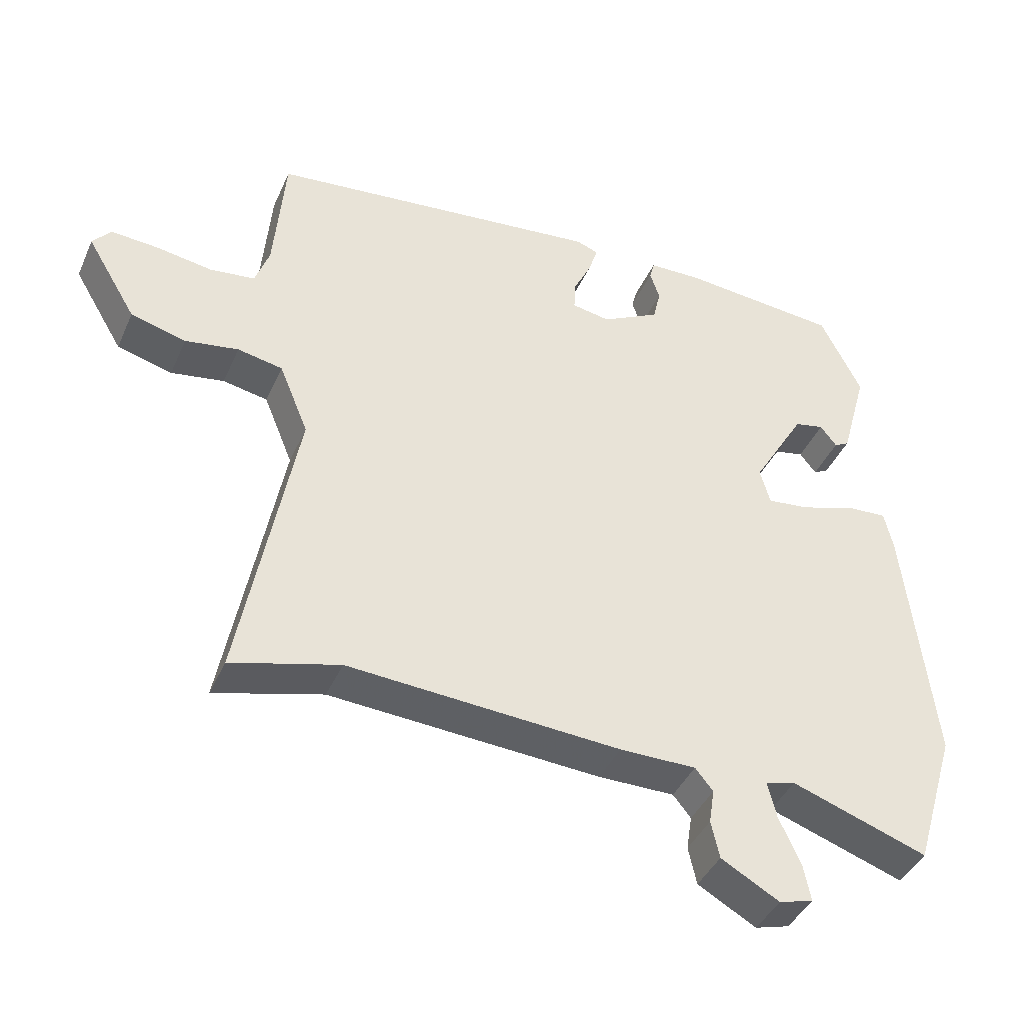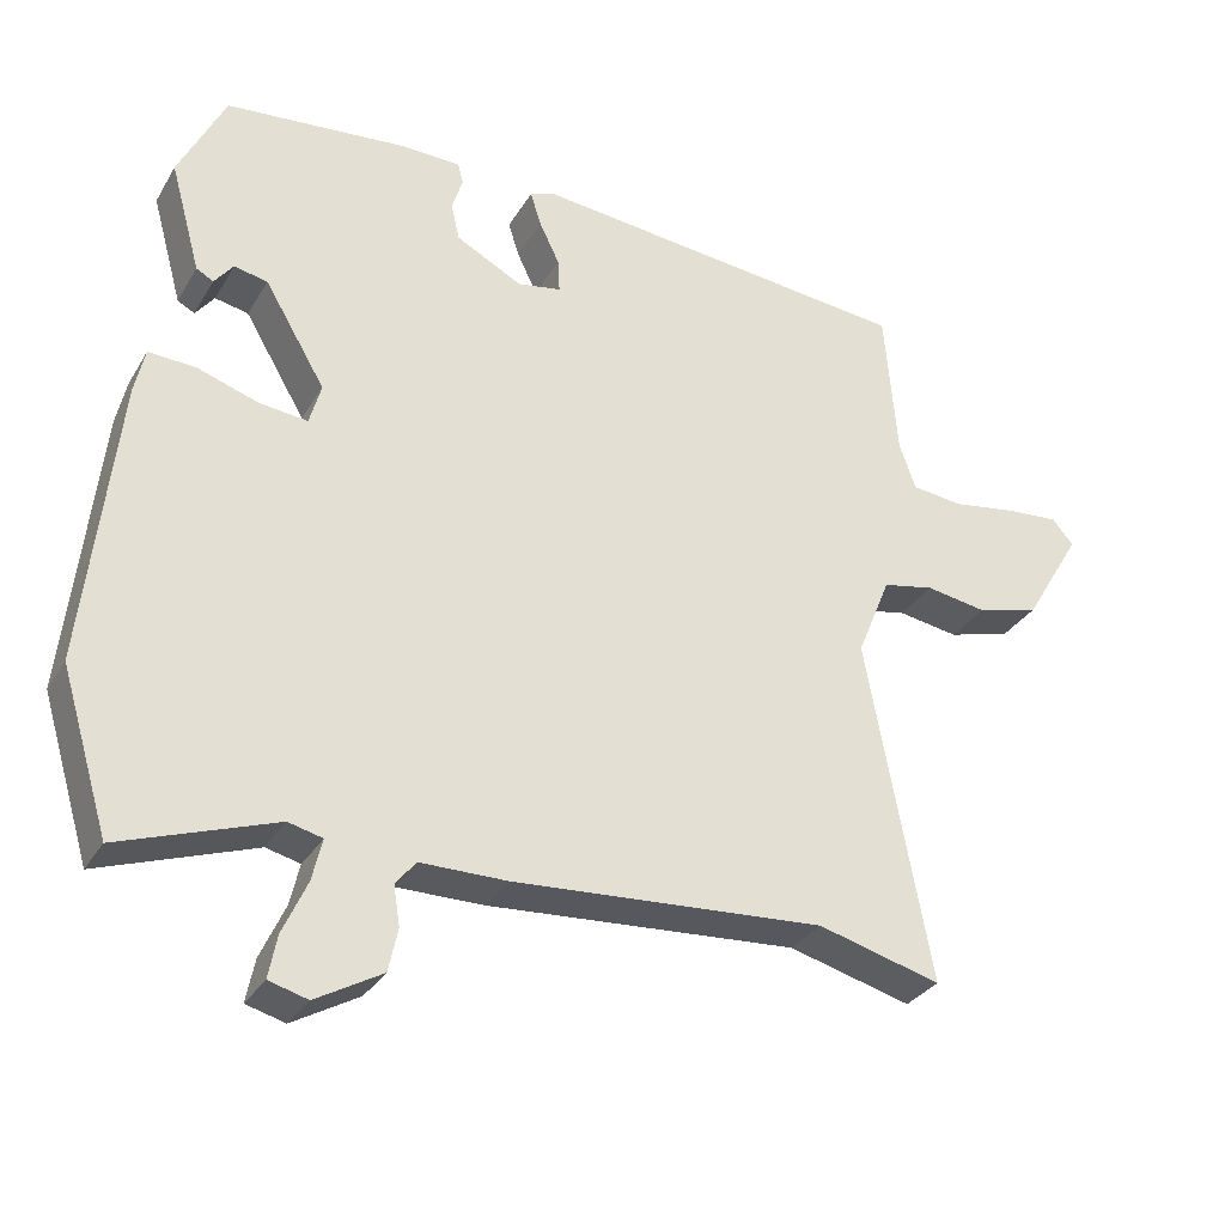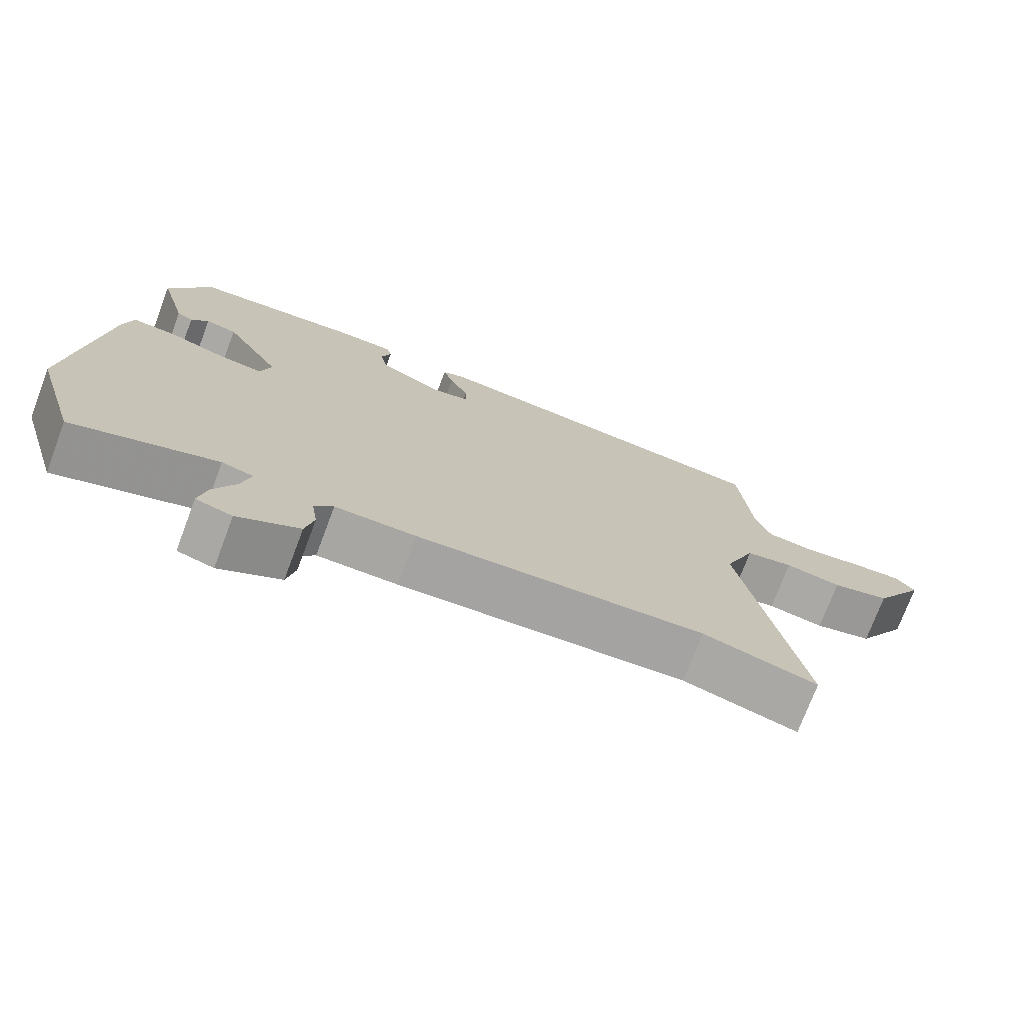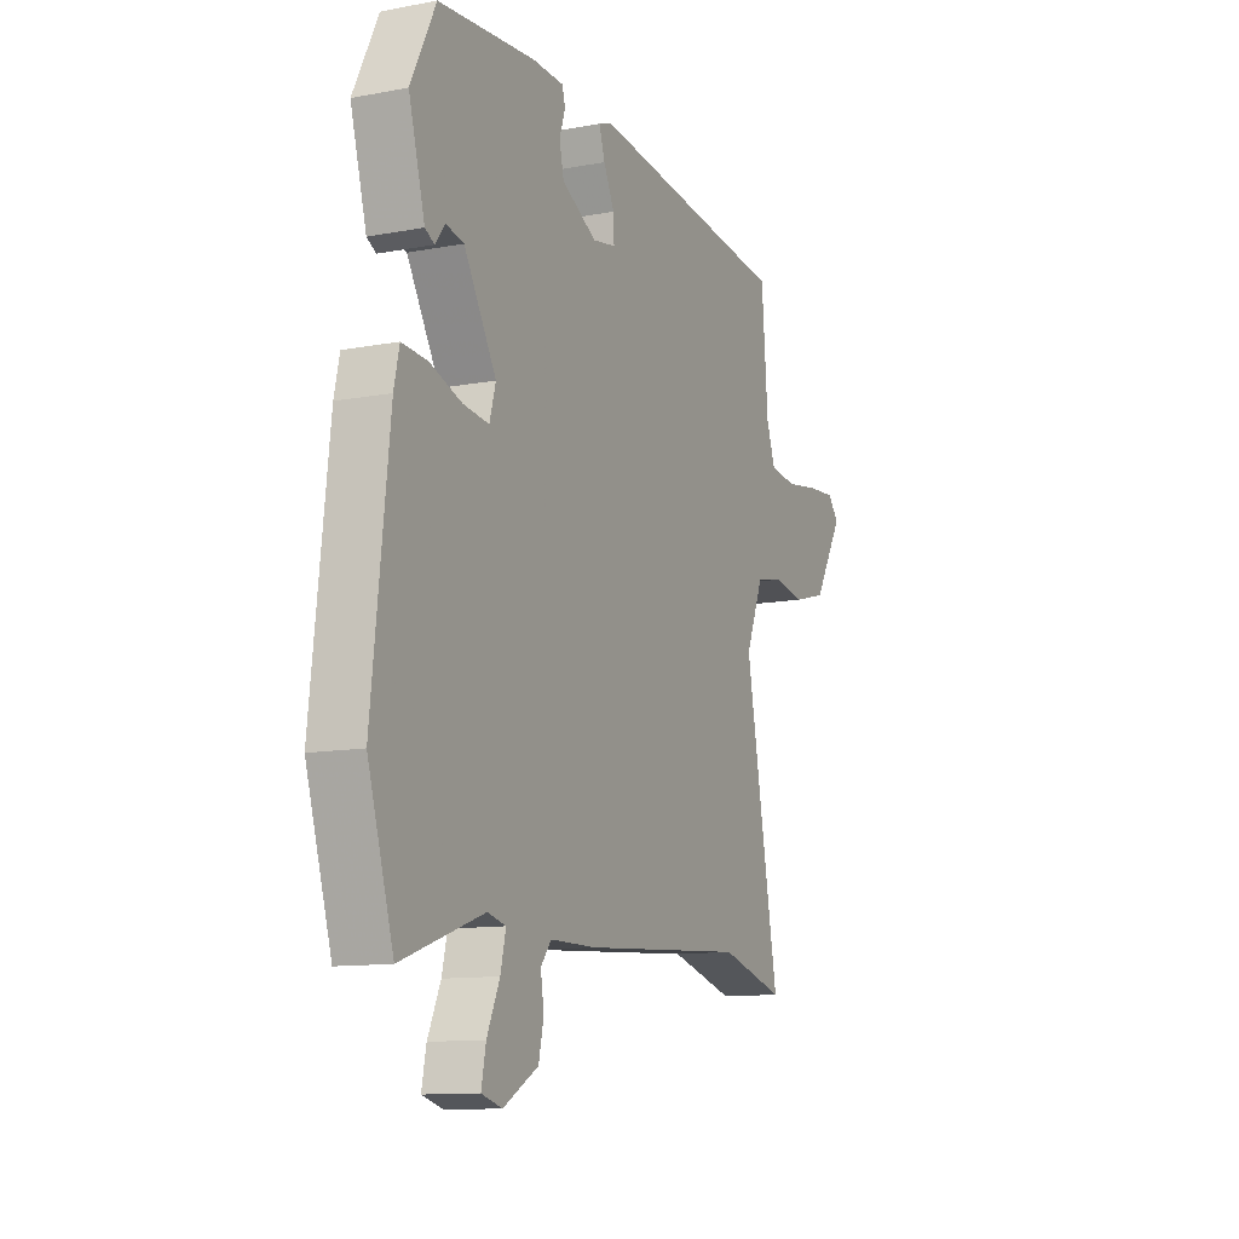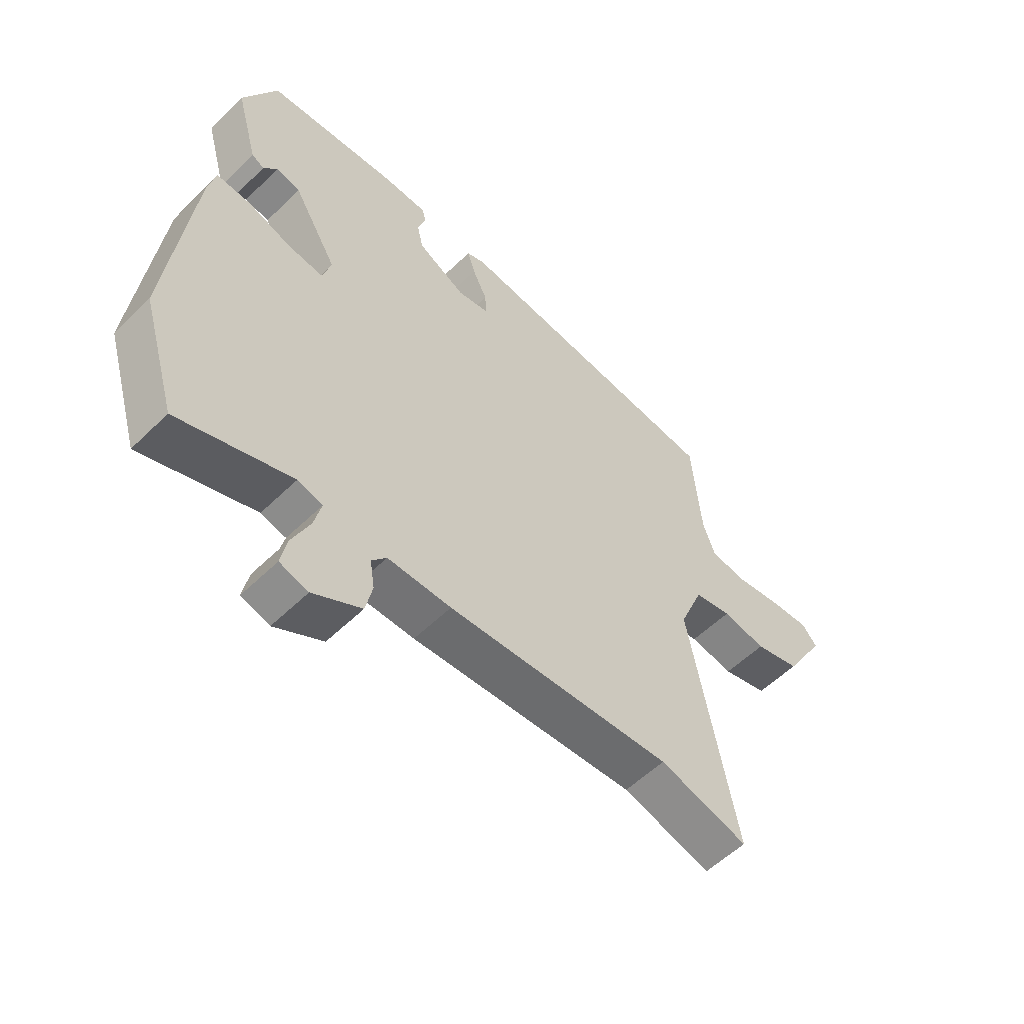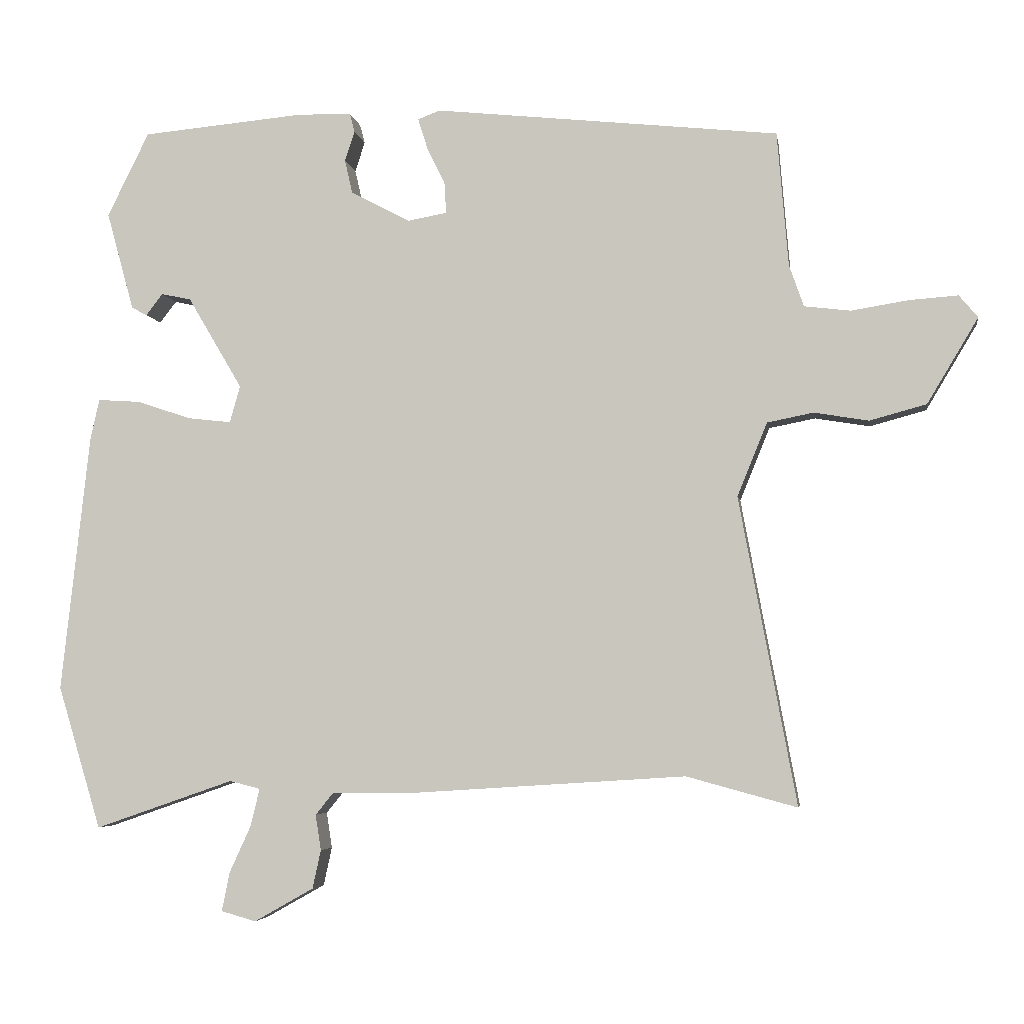
<metadata>
{"format":"obj","ext":"obj","renderer":"f3d","projection":"perspective","resolution":1024,"background":"white","views":[{"elev":-41.3,"azim":-22.6,"up":"+Z"},{"elev":-31.0,"azim":154.1,"up":"+Z"},{"elev":-74.1,"azim":159.3,"up":"+Z"},{"elev":-11.5,"azim":114.5,"up":"+Z"},{"elev":-56.0,"azim":135.5,"up":"+Z"},{"elev":-4.6,"azim":-171.1,"up":"+Z"}]}
</metadata>
<code>
v 0.548 0.07 -0.341
v 0.486 0.07 -0.546
v 0.287 0.07 -0.477
v 0.243 0.07 -0.488
v 0.256 0.07 -0.542
v 0.287 0.07 -0.61
v 0.298 0.07 -0.665
v 0.248 0.07 -0.679
v 0.163 0.07 -0.631
v 0.151 0.07 -0.576
v 0.159 0.07 -0.525
v 0.133 0.07 -0.493
v 0.021 0.07 -0.493
v -0.378 0.07 -0.467
v -0.536 0.07 -0.51
v -0.454 0.07 -0.07
v -0.497 0.07 0.035
v -0.563 0.07 0.048
v -0.641 0.07 0.035
v -0.722 0.07 0.057
v -0.795 0.07 0.179
v -0.768 0.07 0.211
v -0.699 0.07 0.206
v -0.617 0.07 0.193
v -0.551 0.07 0.201
v -0.53 0.07 0.261
v -0.514 0.07 0.453
v -0.021 0.07 0.506
v 0.011 0.07 0.494
v -0.003 0.07 0.45
v -0.029 0.07 0.396
v -0.031 0.07 0.353
v 0.025 0.07 0.343
v 0.11 0.07 0.388
v 0.121 0.07 0.436
v 0.107 0.07 0.479
v 0.114 0.07 0.506
v 0.191 0.07 0.508
v 0.424 0.07 0.487
v 0.484 0.07 0.366
v 0.445 0.07 0.225
v 0.423 0.07 0.213
v 0.399 0.07 0.244
v 0.356 0.07 0.235
v 0.278 0.07 0.103
v 0.293 0.07 0.05
v 0.355 0.07 0.057
v 0.433 0.07 0.083
v 0.494 0.07 0.087
v 0.507 0.07 0.029
v 0.548 0 -0.341
v 0.486 0 -0.546
v 0.287 0 -0.477
v 0.243 0 -0.488
v 0.256 0 -0.542
v 0.287 0 -0.61
v 0.298 0 -0.665
v 0.248 0 -0.679
v 0.163 0 -0.631
v 0.151 0 -0.576
v 0.159 0 -0.525
v 0.133 0 -0.493
v 0.021 0 -0.493
v -0.378 0 -0.467
v -0.536 0 -0.51
v -0.454 0 -0.07
v -0.497 0 0.035
v -0.563 0 0.048
v -0.641 0 0.035
v -0.722 0 0.057
v -0.795 0 0.179
v -0.768 0 0.211
v -0.699 0 0.206
v -0.617 0 0.193
v -0.551 0 0.201
v -0.53 0 0.261
v -0.514 0 0.453
v -0.021 0 0.506
v 0.011 0 0.494
v -0.003 0 0.45
v -0.029 0 0.396
v -0.031 0 0.353
v 0.025 0 0.343
v 0.11 0 0.388
v 0.121 0 0.436
v 0.107 0 0.479
v 0.114 0 0.506
v 0.191 0 0.508
v 0.424 0 0.487
v 0.484 0 0.366
v 0.445 0 0.225
v 0.423 0 0.213
v 0.399 0 0.244
v 0.356 0 0.235
v 0.278 0 0.103
v 0.293 0 0.05
v 0.355 0 0.057
v 0.433 0 0.083
v 0.494 0 0.087
v 0.507 0 0.029
f 47 48 49 50
f 46 47 50 1
f 40 41 42 43
f 40 43 44
f 39 40 44
f 38 39 44 45
f 35 36 37 38
f 34 35 38 45
f 28 29 30 31
f 26 27 28 31
f 25 26 31 32
f 21 22 23 24
f 19 20 21 24
f 18 19 24 25
f 17 18 25 32
f 14 15 16
f 12 13 14 16
f 12 16 17 32
f 8 9 10 11
f 6 7 8 11
f 5 6 11 12
f 4 5 12 32
f 46 1 2 3
f 33 34 45 46
f 32 33 46
f 3 4 32 46
f 100 99 98 97
f 51 100 97 96
f 93 92 91 90
f 94 93 90
f 94 90 89
f 95 94 89 88
f 88 87 86 85
f 95 88 85 84
f 81 80 79 78
f 81 78 77 76
f 82 81 76 75
f 74 73 72 71
f 74 71 70 69
f 75 74 69 68
f 82 75 68 67
f 66 65 64
f 66 64 63 62
f 82 67 66 62
f 61 60 59 58
f 61 58 57 56
f 62 61 56 55
f 82 62 55 54
f 53 52 51 96
f 96 95 84 83
f 96 83 82
f 96 82 54 53
f 1 51 52 2
f 2 52 53 3
f 3 53 54 4
f 4 54 55 5
f 5 55 56 6
f 6 56 57 7
f 7 57 58 8
f 8 58 59 9
f 9 59 60 10
f 10 60 61 11
f 11 61 62 12
f 12 62 63 13
f 13 63 64 14
f 14 64 65 15
f 15 65 66 16
f 16 66 67 17
f 17 67 68 18
f 18 68 69 19
f 19 69 70 20
f 20 70 71 21
f 21 71 72 22
f 22 72 73 23
f 23 73 74 24
f 24 74 75 25
f 25 75 76 26
f 26 76 77 27
f 27 77 78 28
f 28 78 79 29
f 29 79 80 30
f 30 80 81 31
f 31 81 82 32
f 32 82 83 33
f 33 83 84 34
f 34 84 85 35
f 35 85 86 36
f 36 86 87 37
f 37 87 88 38
f 38 88 89 39
f 39 89 90 40
f 40 90 91 41
f 41 91 92 42
f 42 92 93 43
f 43 93 94 44
f 44 94 95 45
f 45 95 96 46
f 46 96 97 47
f 47 97 98 48
f 48 98 99 49
f 49 99 100 50
f 50 100 51 1

</code>
